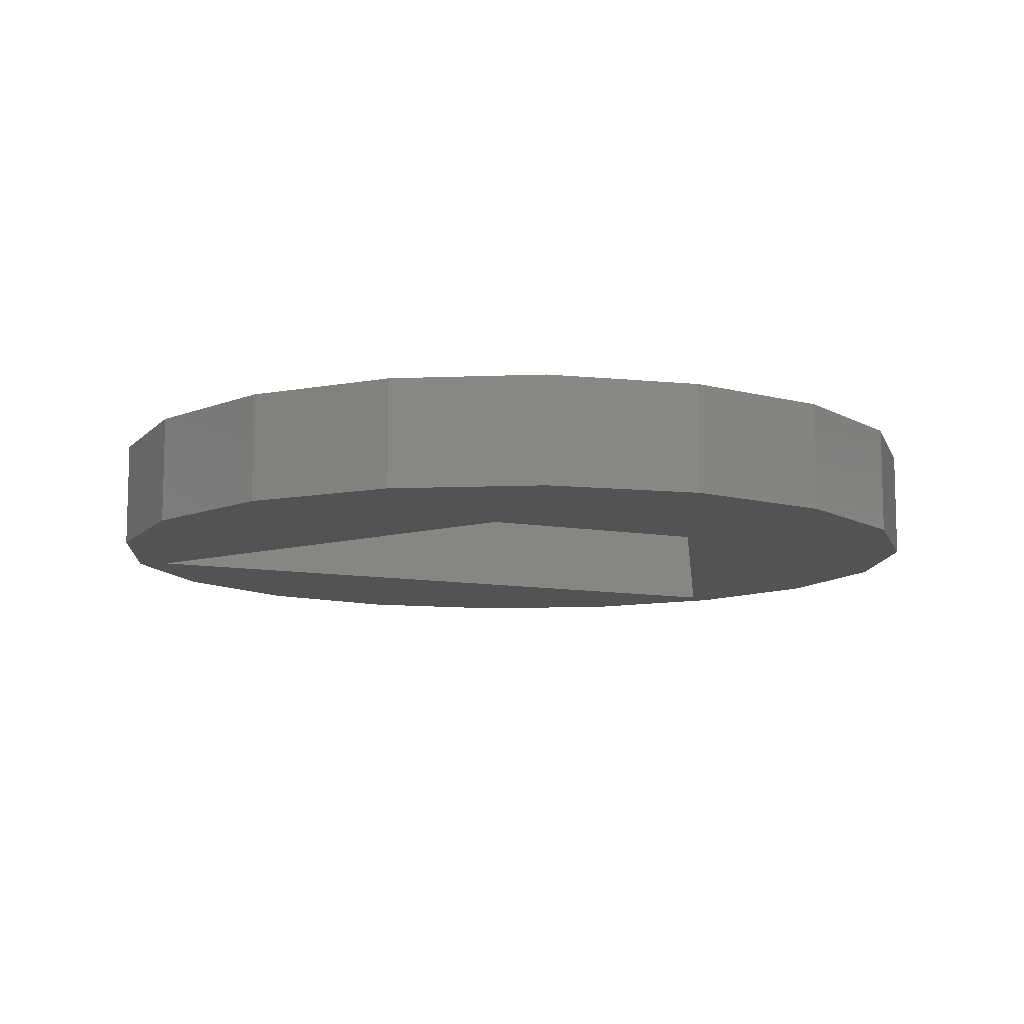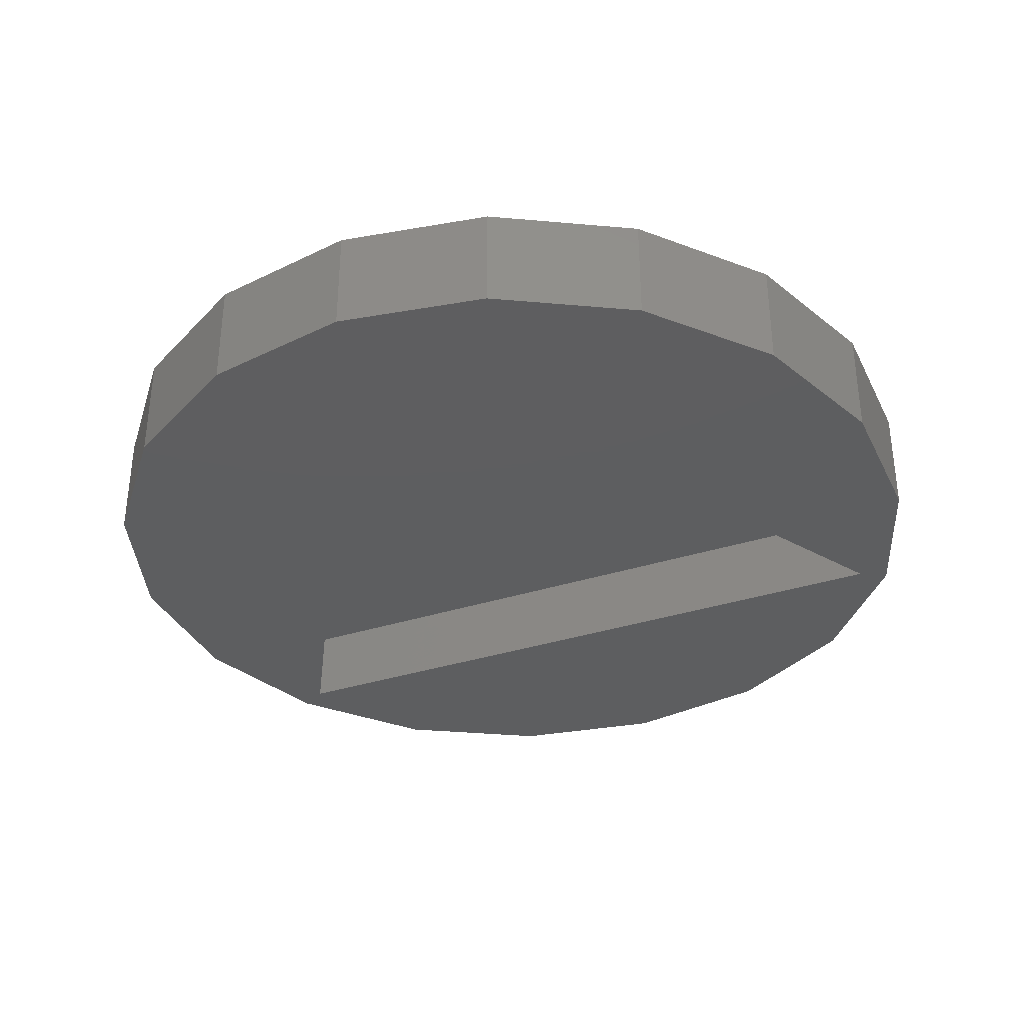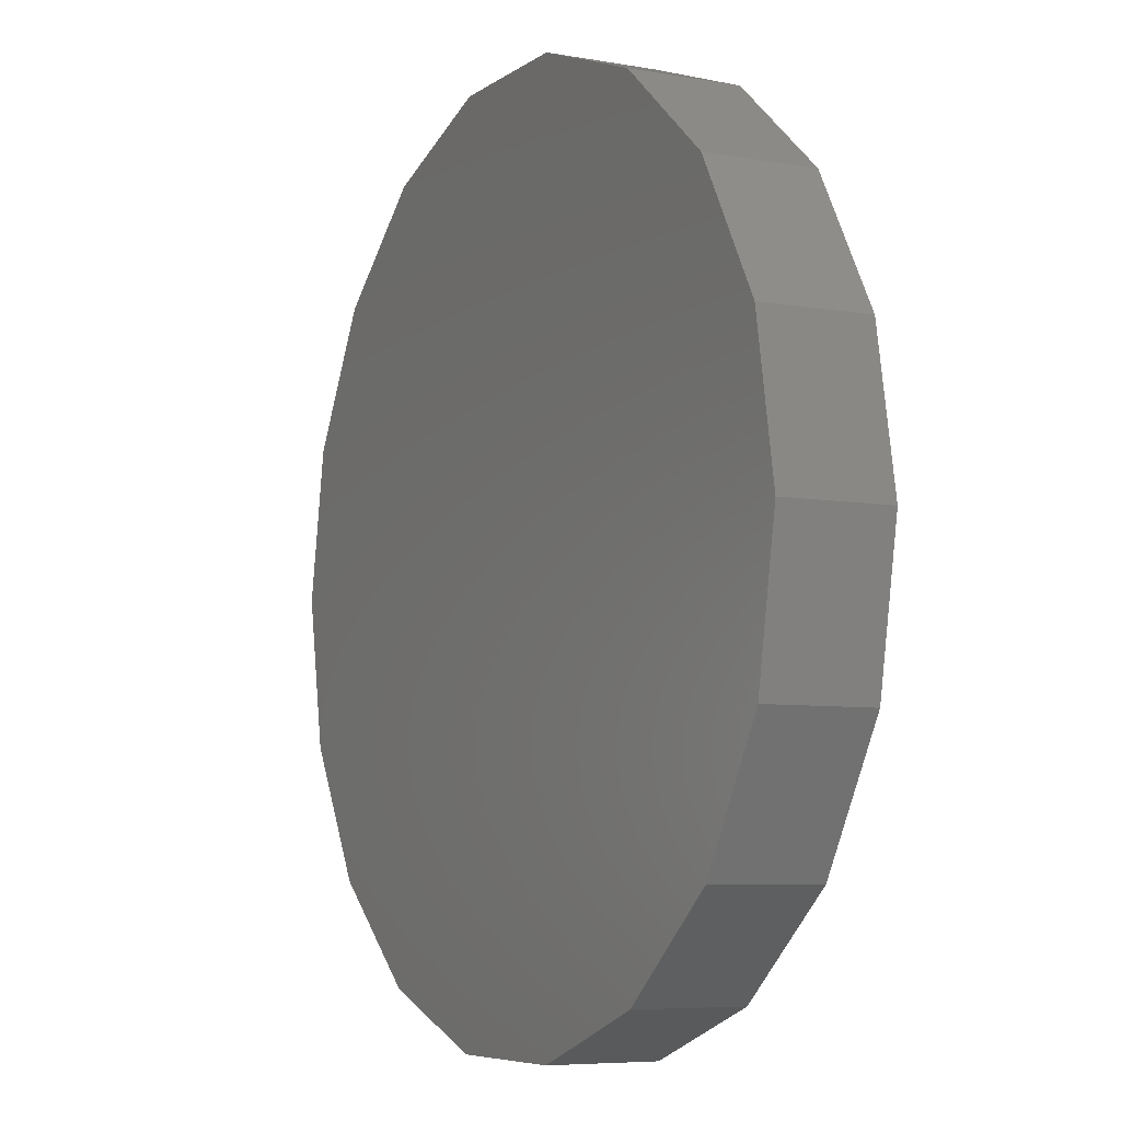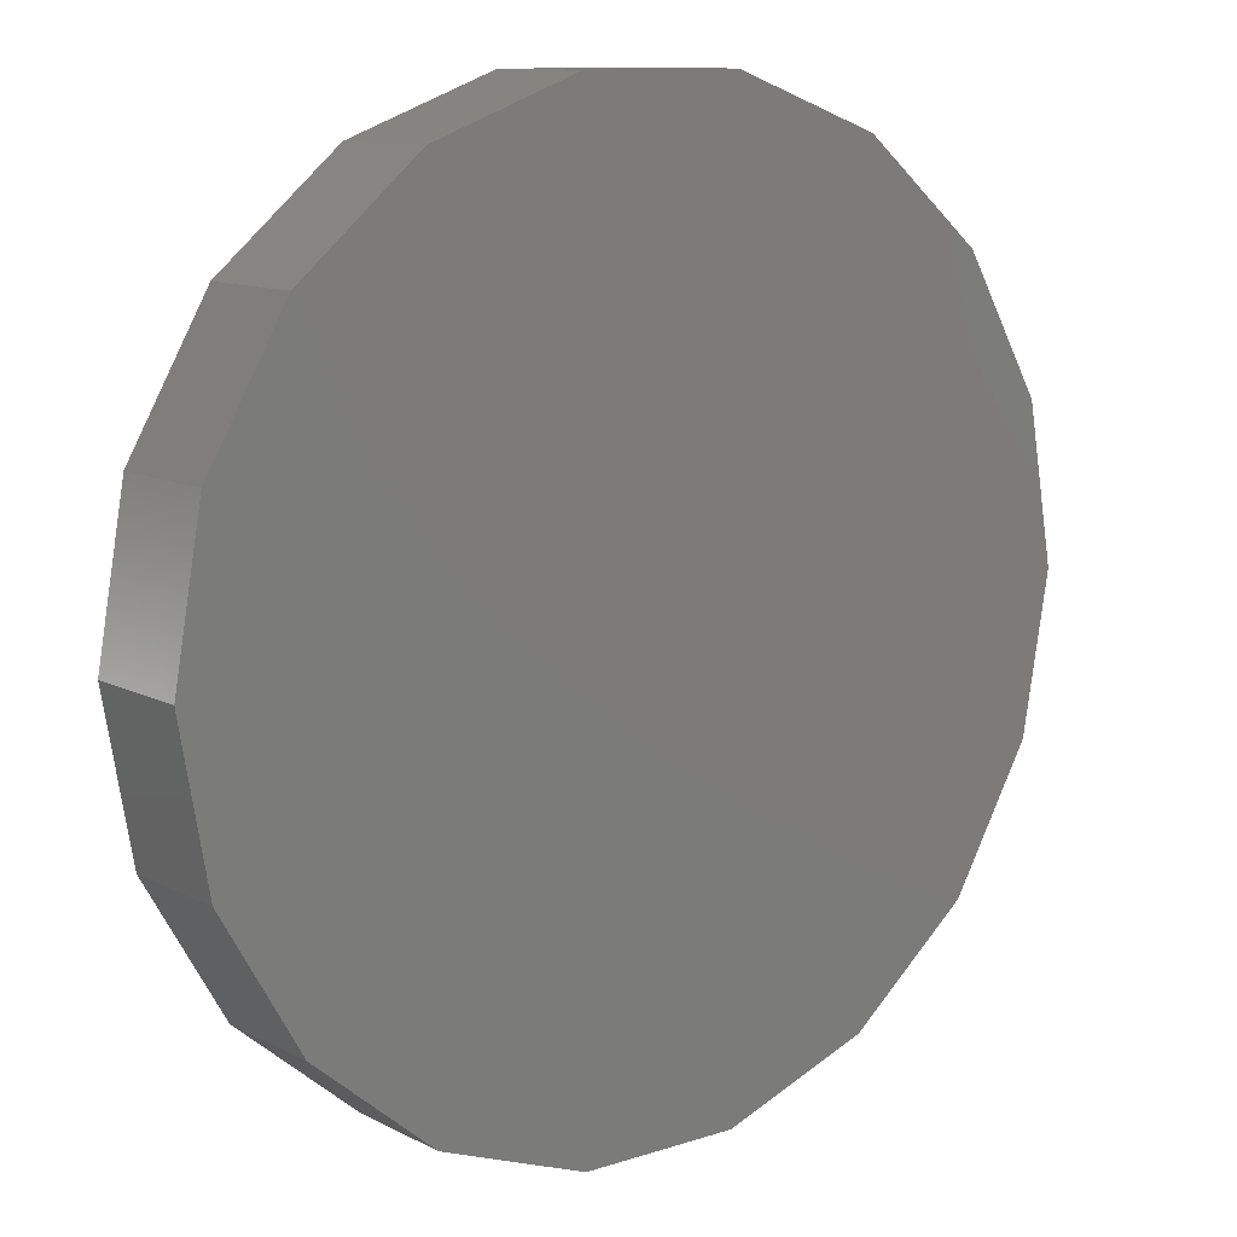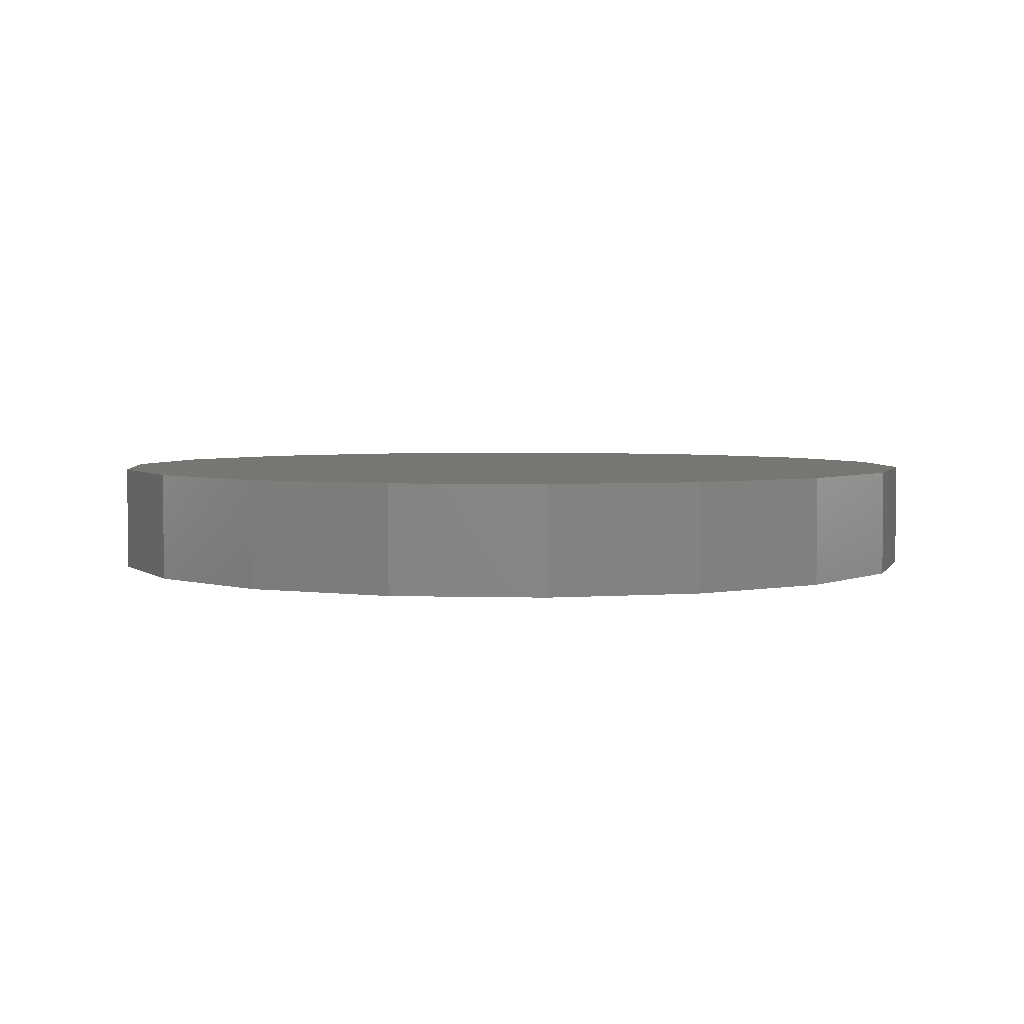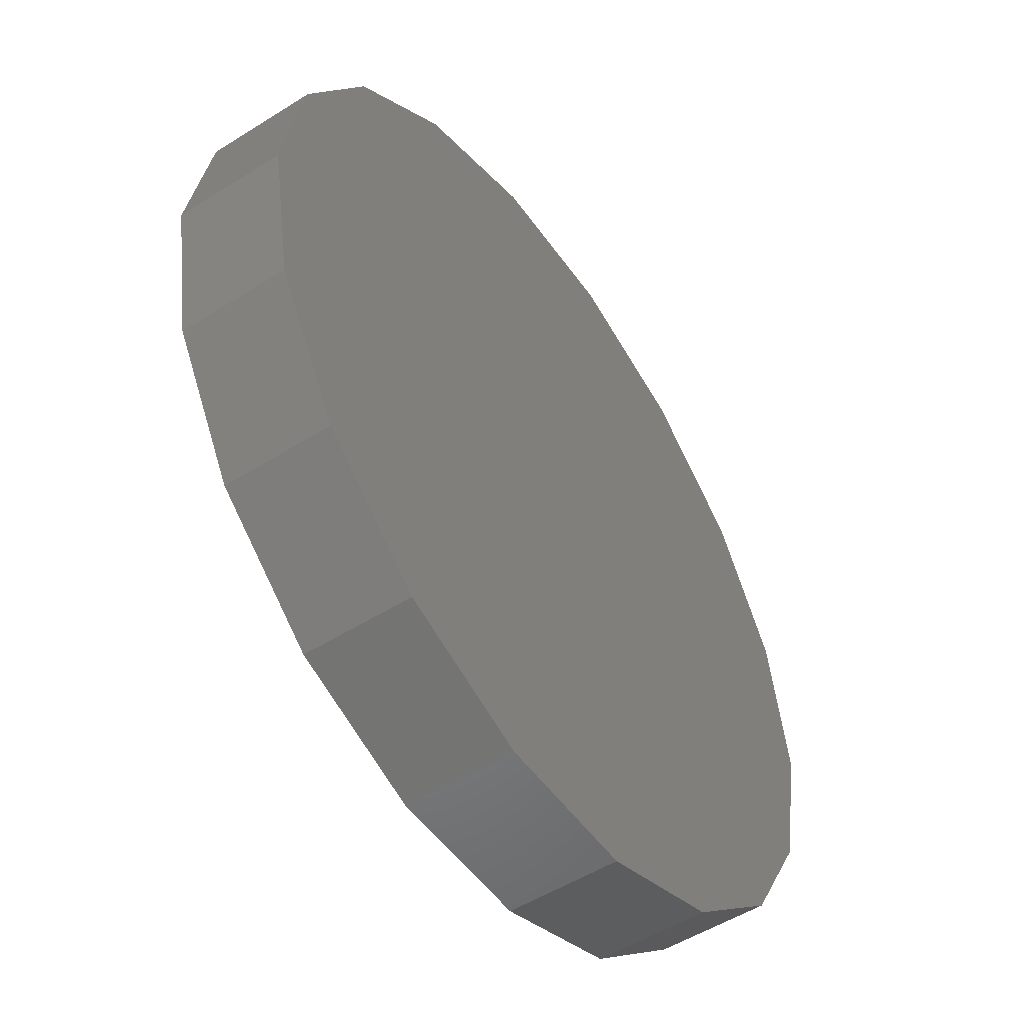
<metadata>
{"format":"stl","ext":"stl","renderer":"f3d","projection":"perspective","resolution":1024,"background":"white","views":[{"elev":-10.3,"azim":-54.3,"up":"+Z"},{"elev":-35.0,"azim":113.2,"up":"+Z"},{"elev":-6.5,"azim":62.2,"up":"+Y"},{"elev":11.0,"azim":-38.7,"up":"+Y"},{"elev":3.6,"azim":145.6,"up":"+Z"},{"elev":-52.0,"azim":-55.7,"up":"+Y"}]}
</metadata>
<code>
# stl→obj: 42 verts, 80 faces
v -14.25 -24.68 0
v -4.949 -28.07 7
v -14.25 -24.68 7
v -4.949 -28.07 0
v 26.78 9.748 7
v 21.83 18.32 0
v 21.83 18.32 7
v 26.78 9.748 0
v 28.5 0 7
v 28.5 0 0
v 14.25 24.68 7
v 14.25 24.68 0
v 4.949 -28.07 0
v 14.25 -24.68 7
v 4.949 -28.07 7
v 14.25 -24.68 0
v -14.25 24.68 0
v -21.83 18.32 7
v -14.25 24.68 7
v -21.83 18.32 0
v 26.78 -9.748 7
v 26.78 -9.748 0
v 4.949 28.07 0
v -4.949 28.07 7
v 4.949 28.07 7
v -4.949 28.07 0
v 21.83 -18.32 7
v -21.83 -18.32 7
v -26.78 9.748 7
v -26.78 -9.748 7
v -28.5 0 7
v -26.78 9.748 0
v -28.5 0 0
v 21.83 -18.32 0
v -21.83 -18.32 0
v -26.78 -9.748 0
v 26.5 0 0
v -13.25 -22.95 0
v -13.25 22.95 0
v -13.25 -22.95 5.2
v -13.25 22.95 5.2
v 26.5 0 5.2
f 1 2 3
f 2 1 4
f 5 6 7
f 6 5 8
f 9 8 5
f 8 9 10
f 6 11 7
f 11 6 12
f 13 14 15
f 14 13 16
f 17 18 19
f 18 17 20
f 21 10 9
f 10 21 22
f 23 24 25
f 24 23 26
f 5 21 9
f 7 21 5
f 7 27 21
f 11 27 7
f 11 14 27
f 25 14 11
f 25 15 14
f 24 15 25
f 24 2 15
f 19 2 24
f 19 3 2
f 18 3 19
f 18 28 3
f 29 28 18
f 29 30 28
f 30 29 31
f 26 19 24
f 19 26 17
f 32 18 20
f 18 32 29
f 33 29 32
f 29 33 31
f 12 25 11
f 25 12 23
f 27 22 21
f 22 27 34
f 35 30 36
f 30 35 28
f 4 15 2
f 15 4 13
f 35 3 28
f 3 35 1
f 16 27 14
f 27 16 34
f 36 31 33
f 31 36 30
f 37 10 22
f 10 37 8
f 34 37 22
f 16 37 34
f 38 16 13
f 38 13 4
f 16 38 37
f 35 38 1
f 1 38 4
f 37 6 8
f 37 12 6
f 39 12 37
f 12 39 23
f 23 39 26
f 39 17 26
f 36 38 35
f 33 38 36
f 39 20 17
f 38 33 39
f 39 32 20
f 39 33 32
f 40 39 41
f 39 40 38
f 39 42 41
f 42 39 37
f 41 42 40
f 37 40 42
f 40 37 38

</code>
